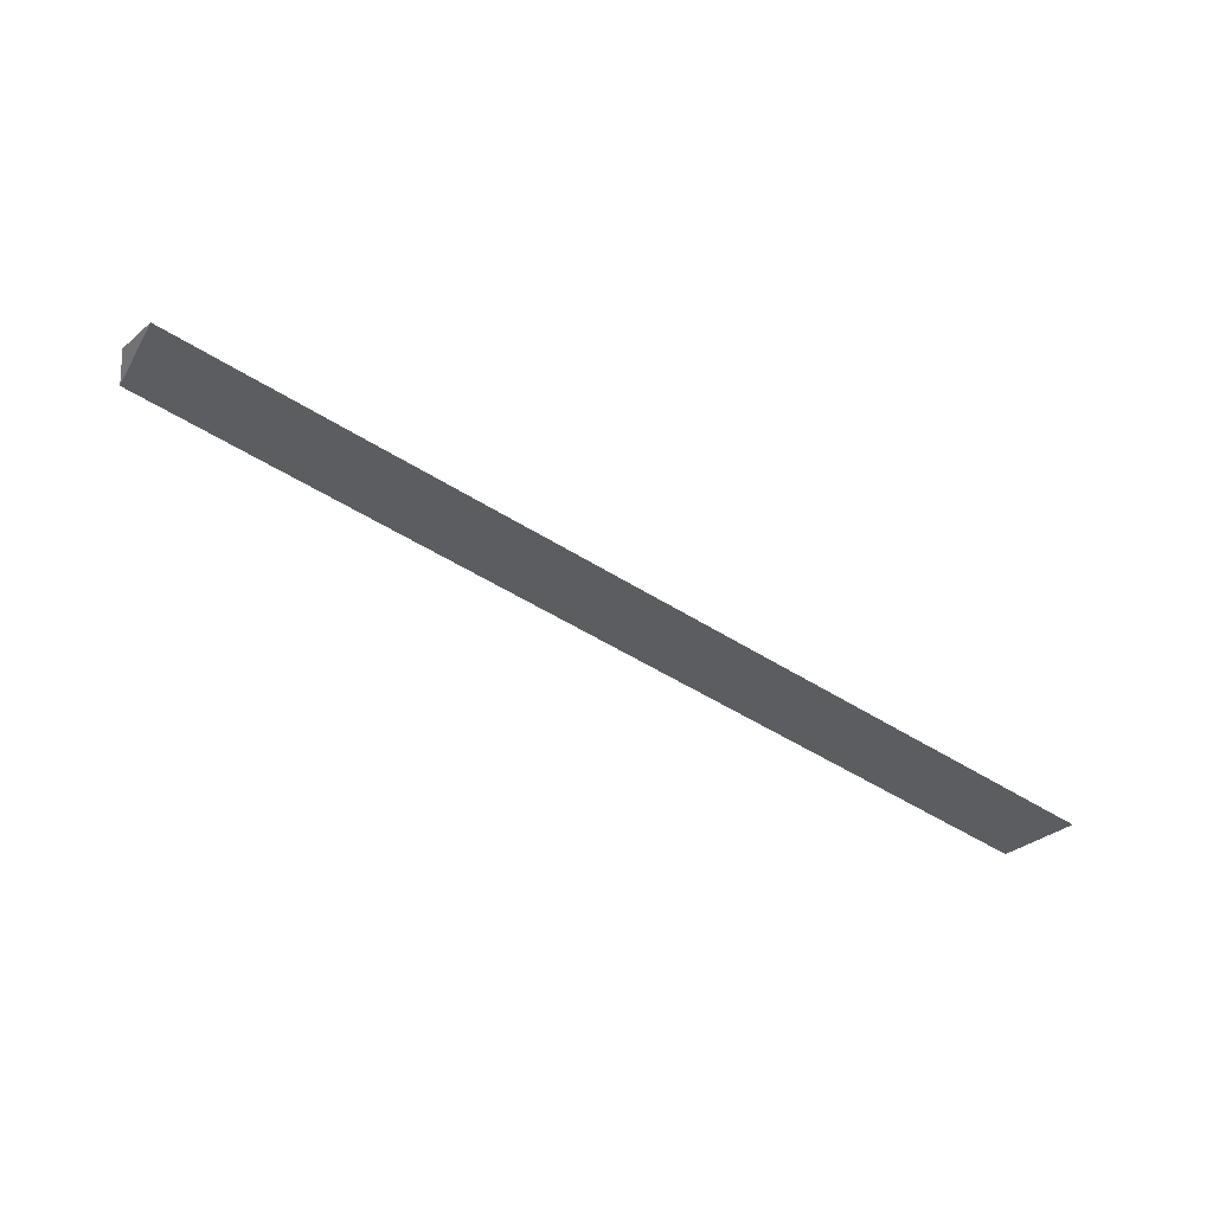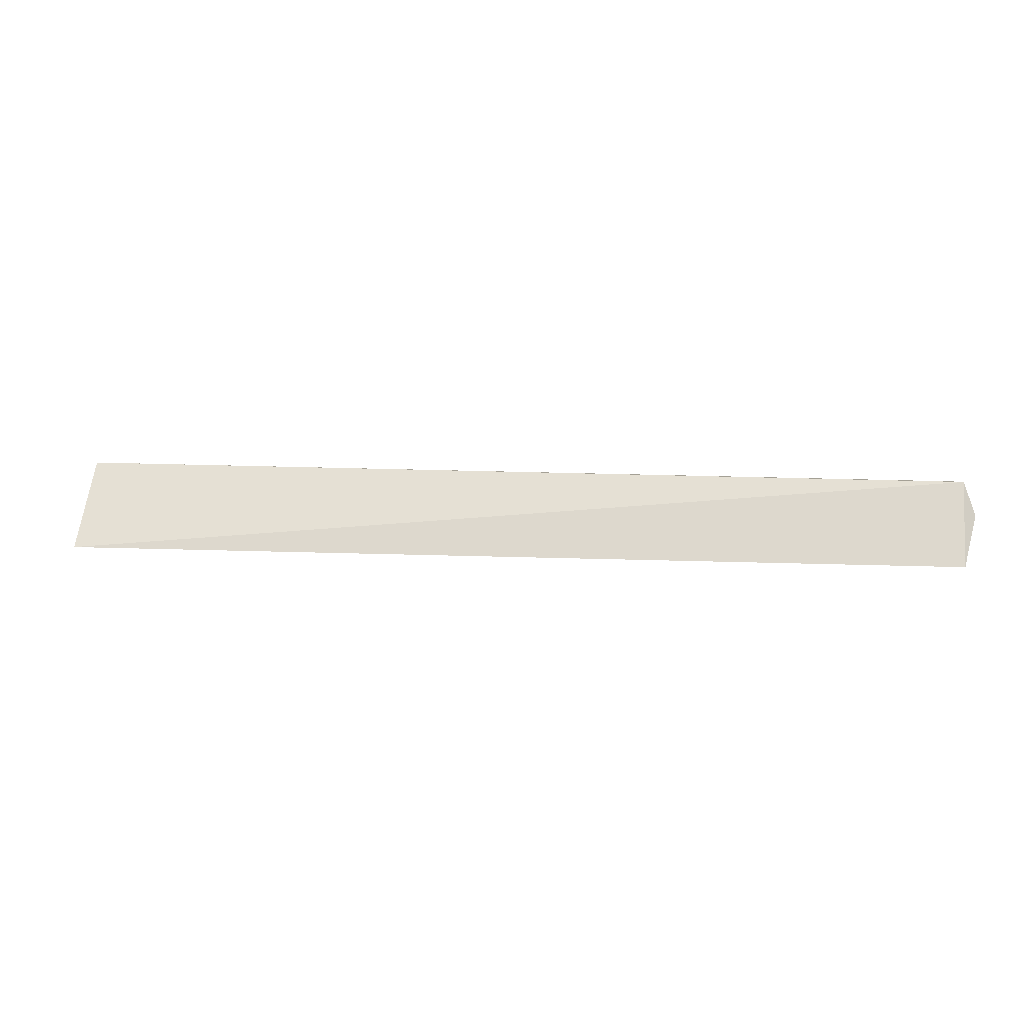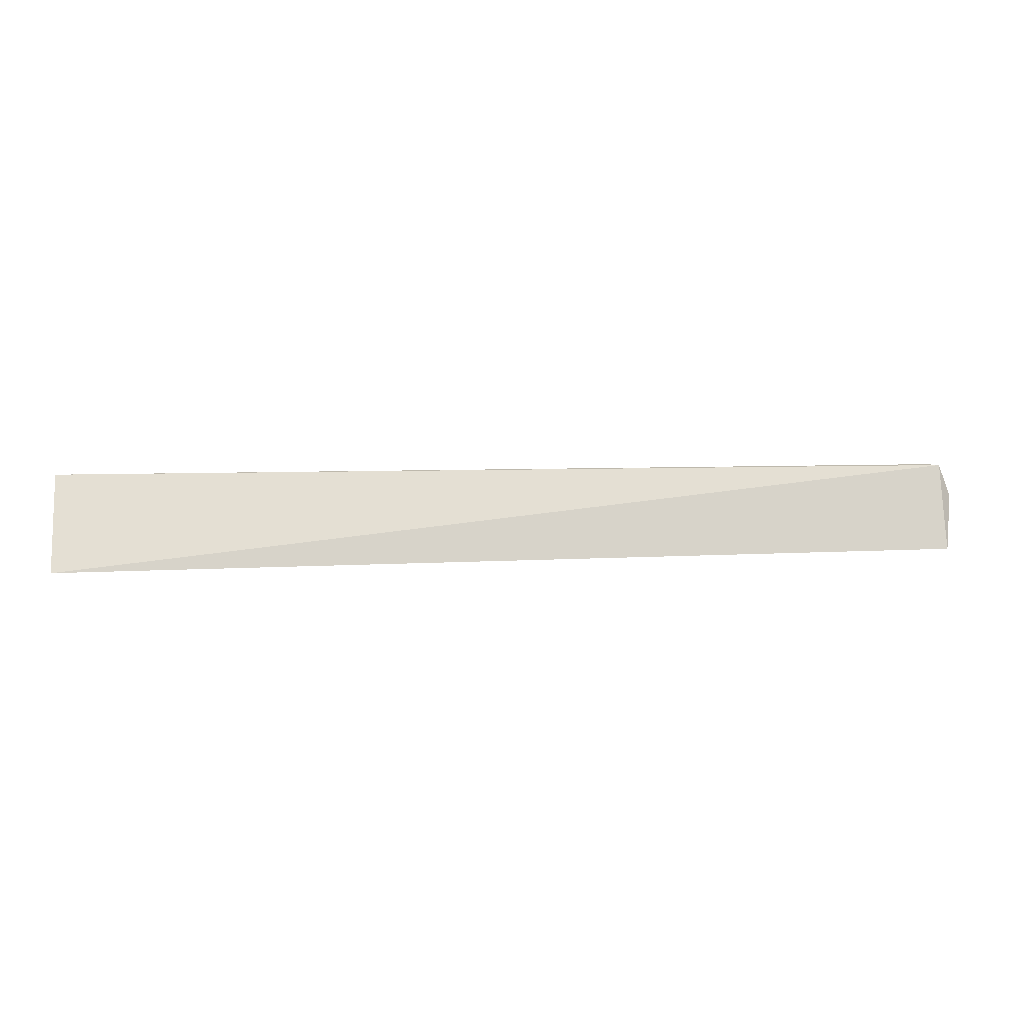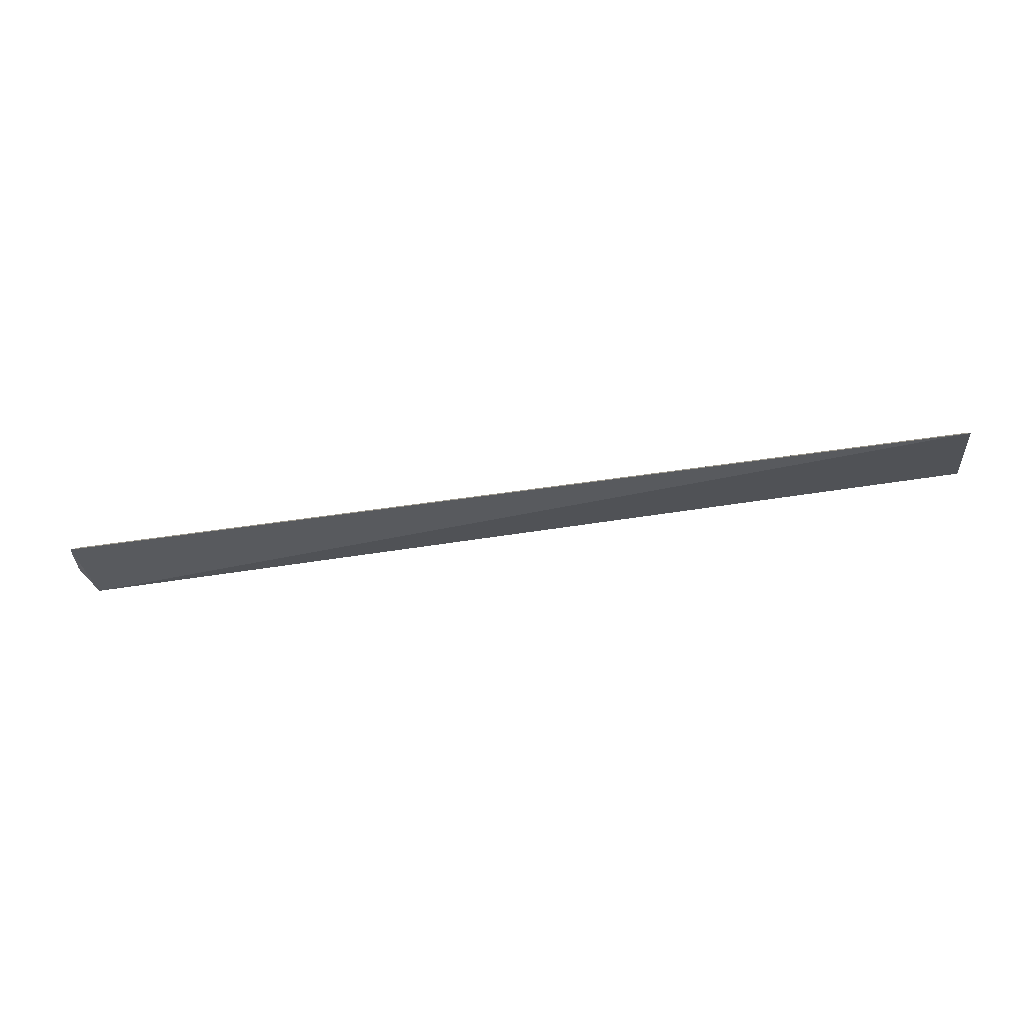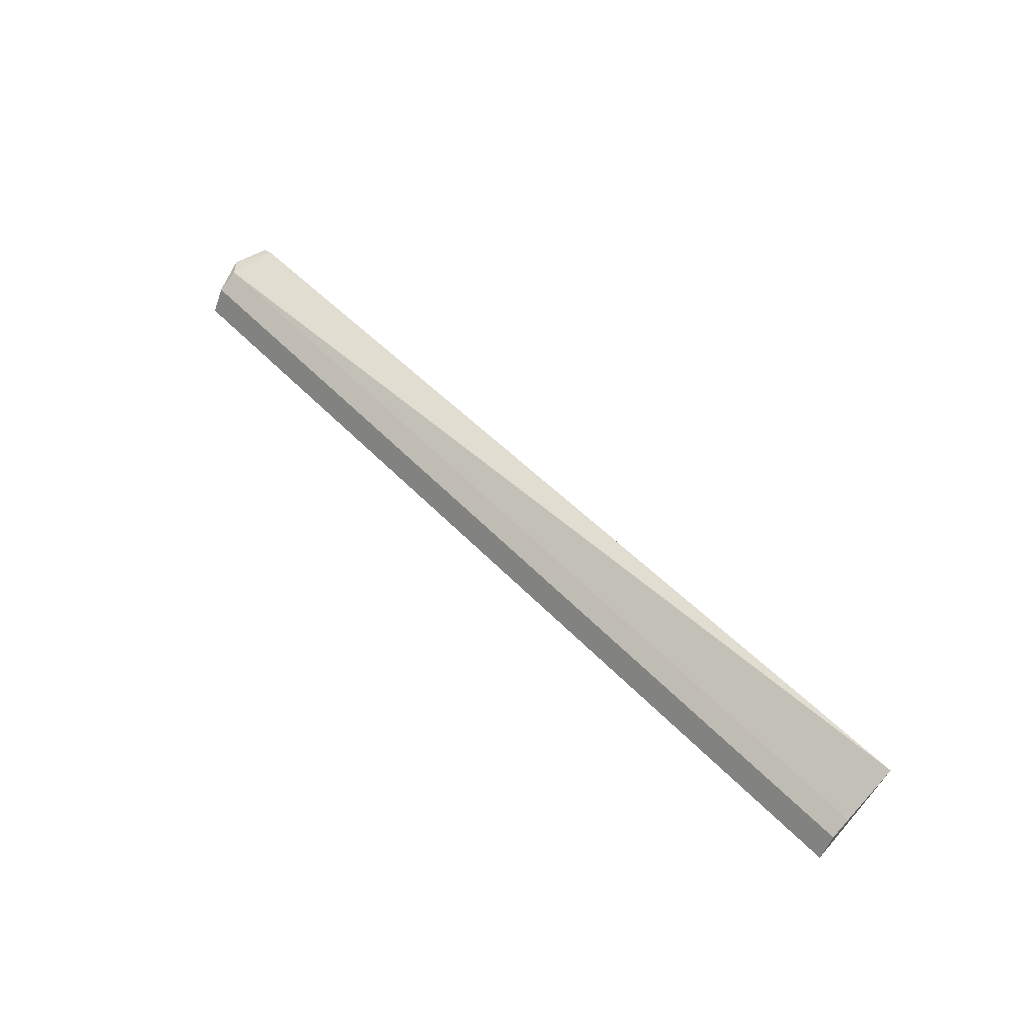
<metadata>
{"format":"obj","ext":"obj","renderer":"f3d","projection":"perspective","resolution":1024,"background":"white","views":[{"elev":-65.0,"azim":-30.8,"up":"+Z"},{"elev":6.3,"azim":-170.5,"up":"+Y"},{"elev":15.5,"azim":174.7,"up":"+Y"},{"elev":-59.3,"azim":8.5,"up":"+Z"},{"elev":56.2,"azim":46.7,"up":"+Z"}]}
</metadata>
<code>
v -0.03788 -0.2337 -0.01561
v -0.03788 -0.2274 -0.003768
v -0.4621 -0.2337 -0.01561
v -0.4621 -0.197 0.00402
v -0.03788 -0.1947 0.0152
v -0.4621 -0.2178 0.002318
v -0.4621 -0.2274 -0.003768
v -0.03788 -0.2191 0.001585
v -0.4566 -0.197 0.006349
v -0.4675 -0.2121 0.00169
f 1 3 4
f 5 1 4
f 7 1 2
f 7 3 1
f 8 5 6
f 8 2 1
f 8 1 5
f 8 7 2
f 8 6 7
f 9 6 5
f 9 5 4
f 10 4 3
f 10 7 6
f 10 3 7
f 10 9 4
f 10 6 9

</code>
